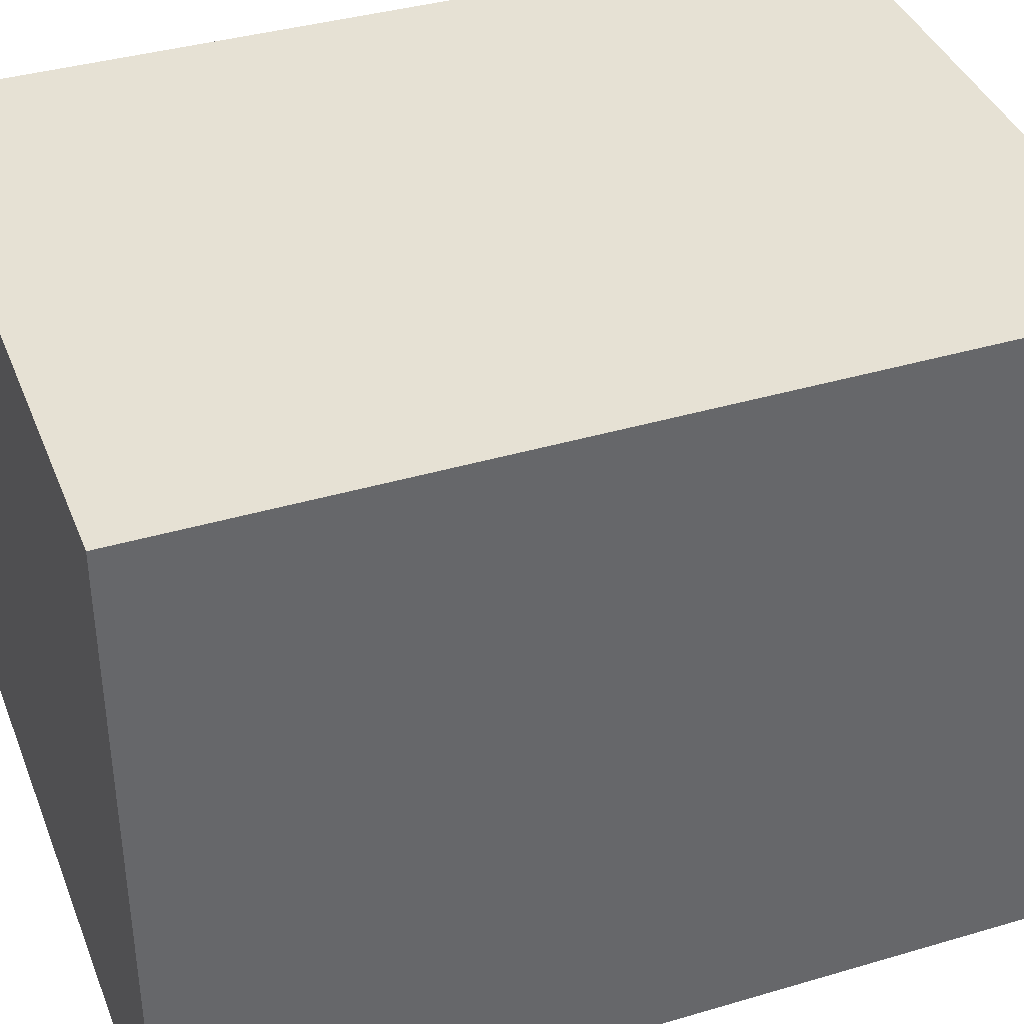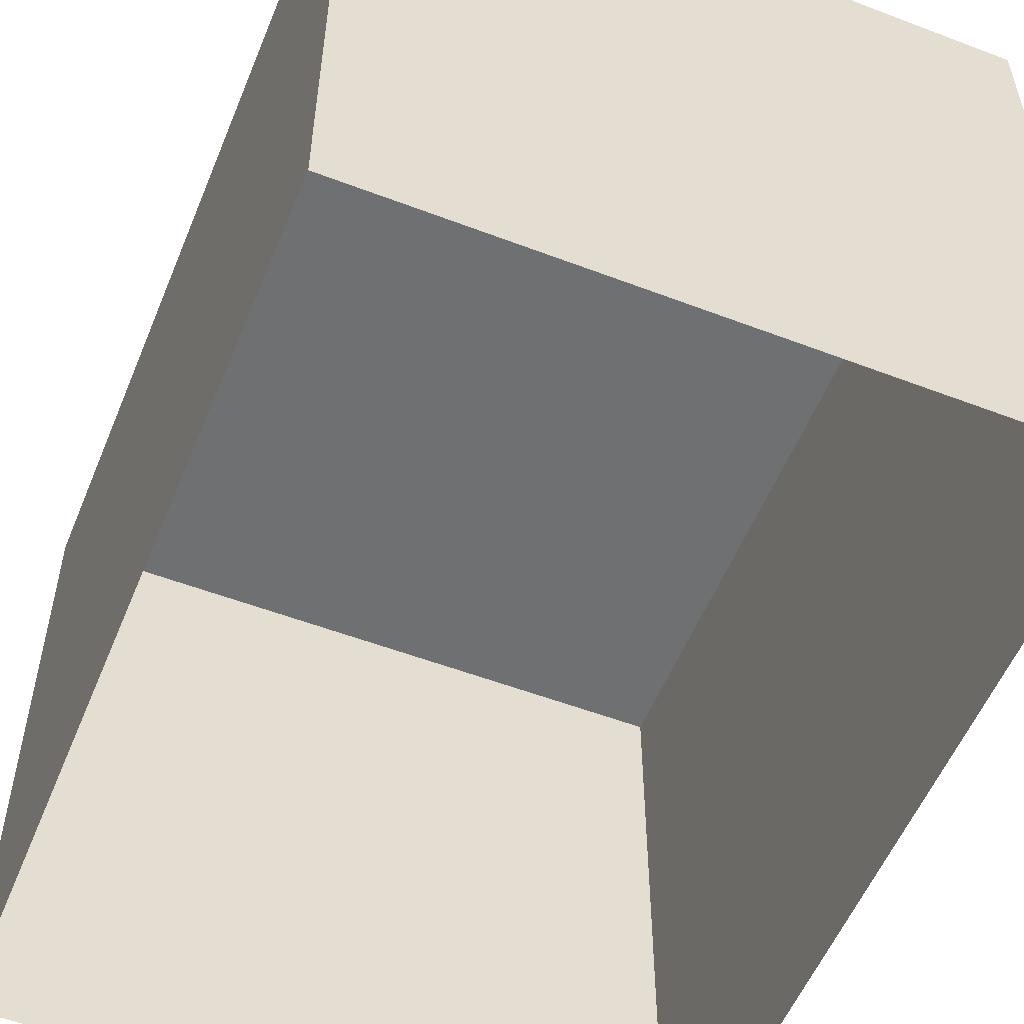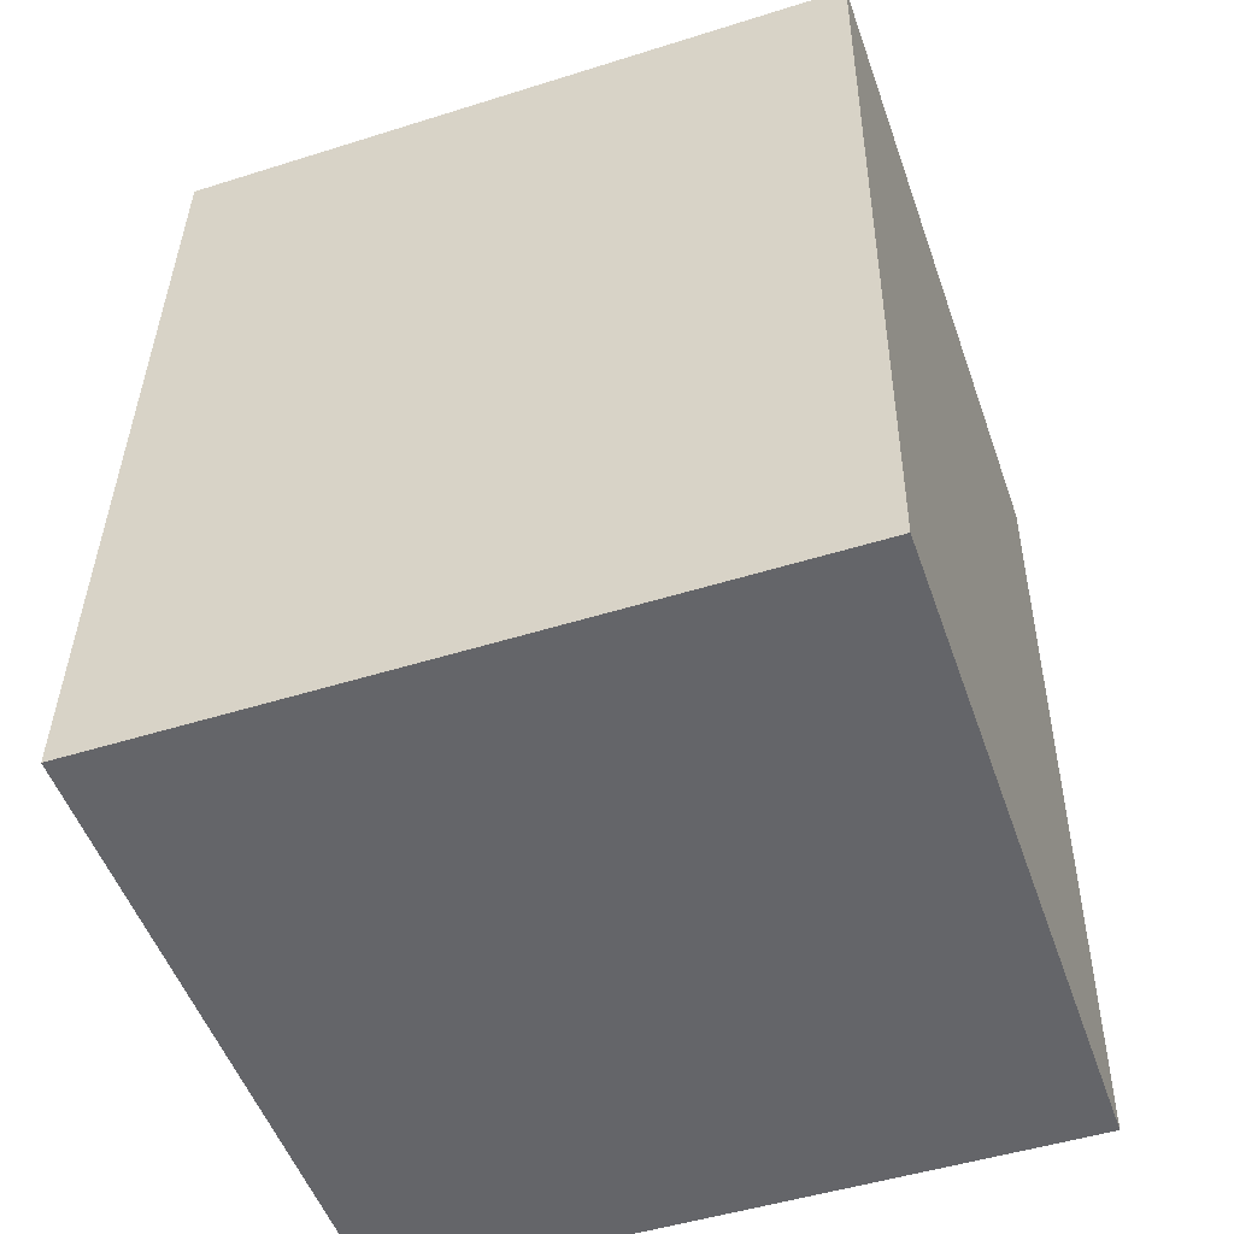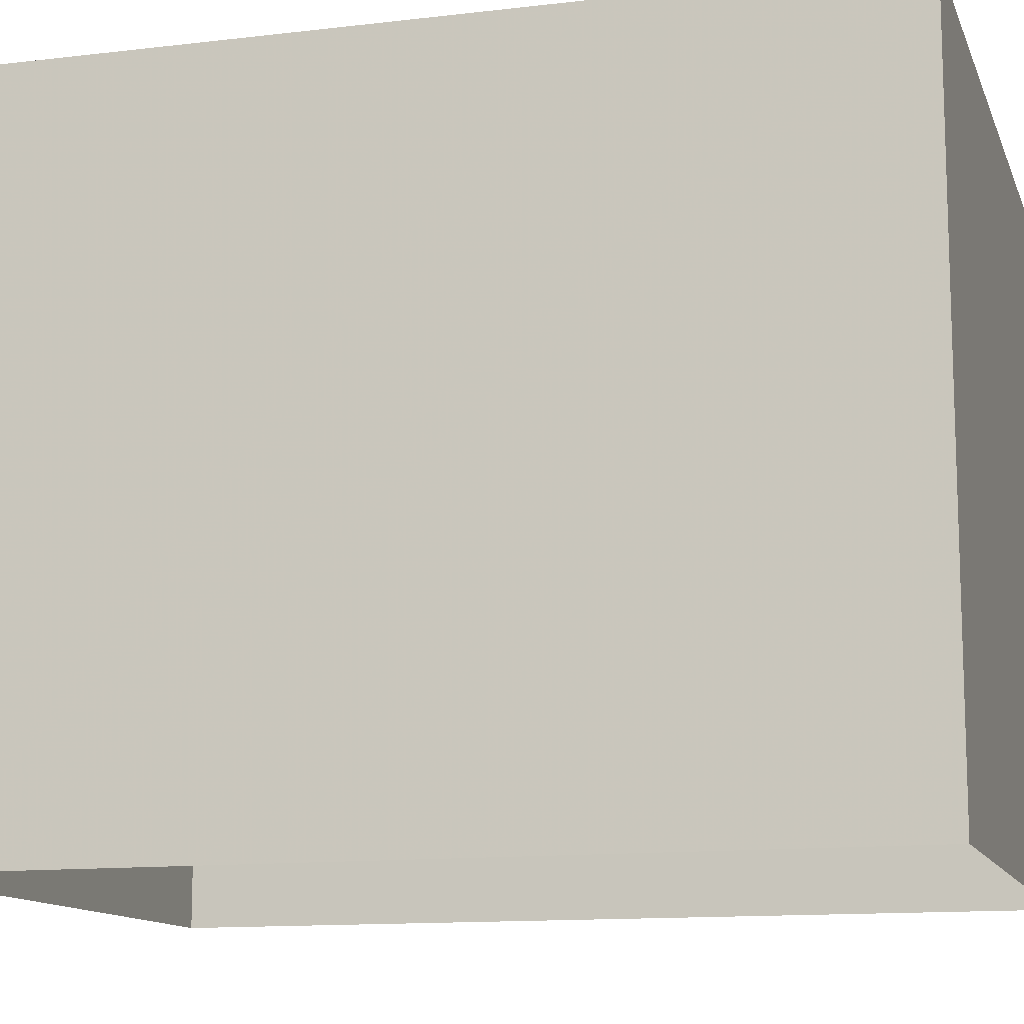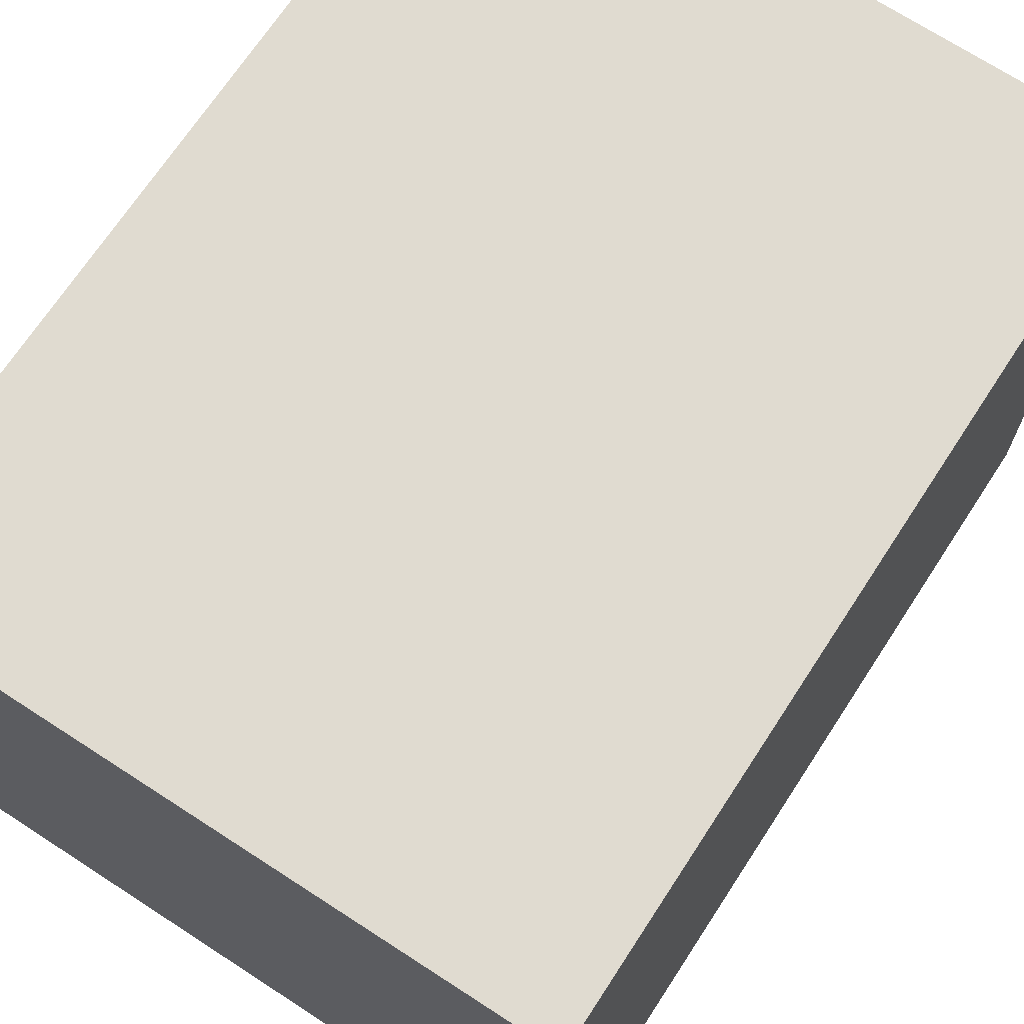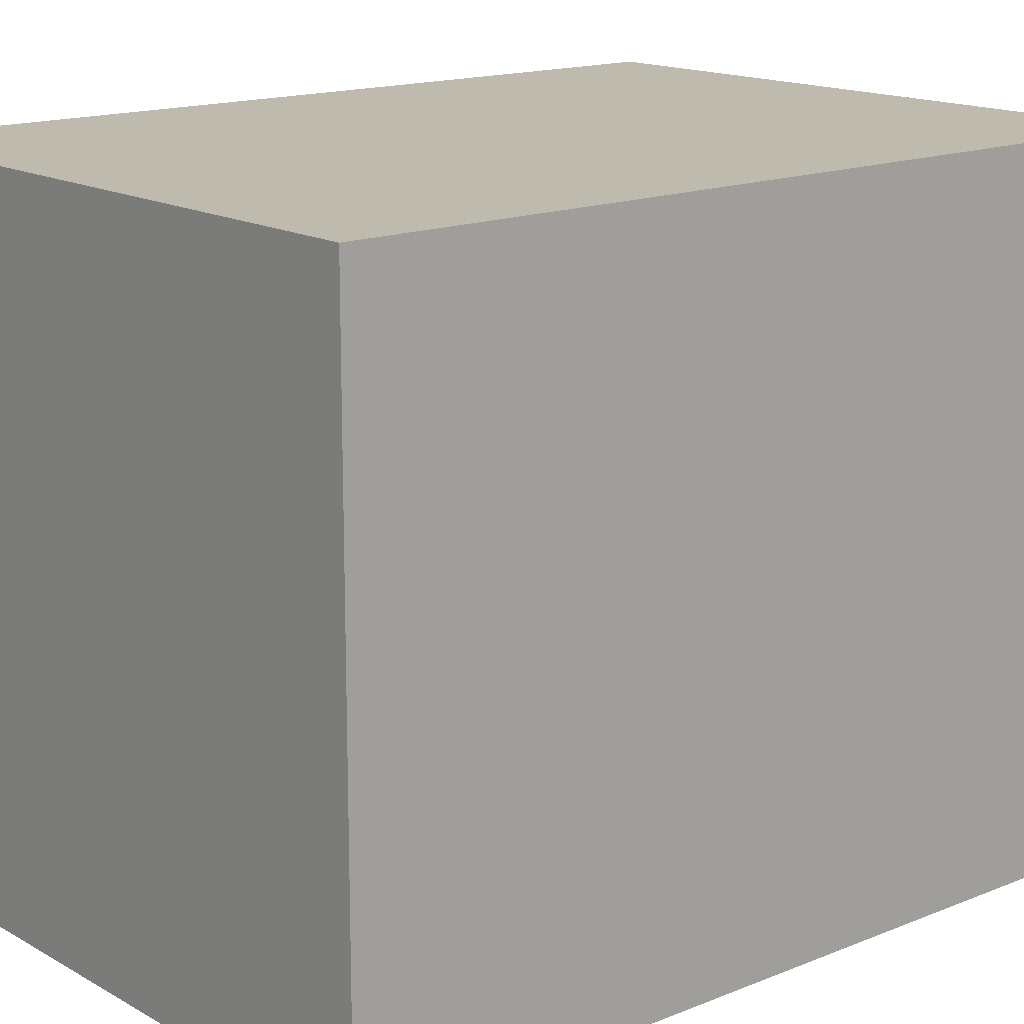
<metadata>
{"format":"obj","ext":"obj","renderer":"f3d","projection":"perspective","resolution":1024,"background":"white","views":[{"elev":39.2,"azim":67.6,"up":"+Z"},{"elev":-55.0,"azim":155.8,"up":"+Z"},{"elev":-49.4,"azim":-70.6,"up":"+Y"},{"elev":-12.3,"azim":103.6,"up":"+Z"},{"elev":70.1,"azim":-149.1,"up":"+Z"},{"elev":15.6,"azim":47.4,"up":"+Z"}]}
</metadata>
<code>
v -3.74e+05 -1.046e+05 23.21
v -3.74e+05 -1.046e+05 23.21
v -3.74e+05 -1.046e+05 23.21
v -3.74e+05 -1.046e+05 23.21
v -3.74e+05 -1.046e+05 26.58
v -3.74e+05 -1.046e+05 26.58
v -3.74e+05 -1.046e+05 26.58
v -3.74e+05 -1.046e+05 26.58
f 1 2 3
f 4 1 3
f 5 6 7
f 8 5 7
f 5 2 1
f 5 8 2
f 5 1 4
f 6 5 4
f 6 4 3
f 7 6 3
f 8 3 2
f 8 7 3

</code>
